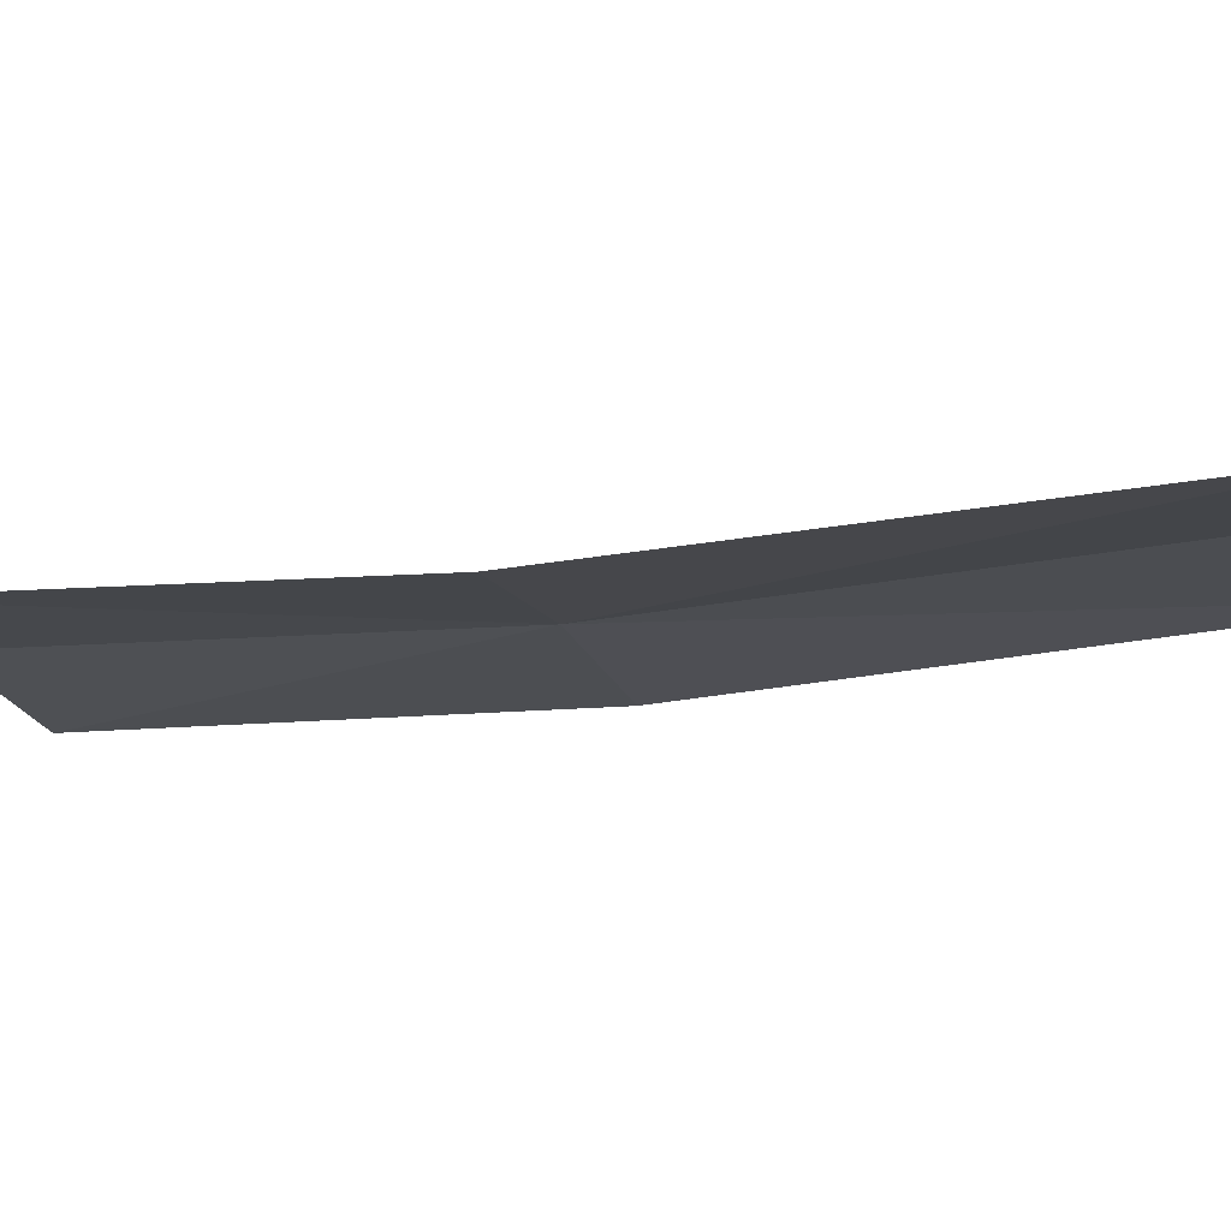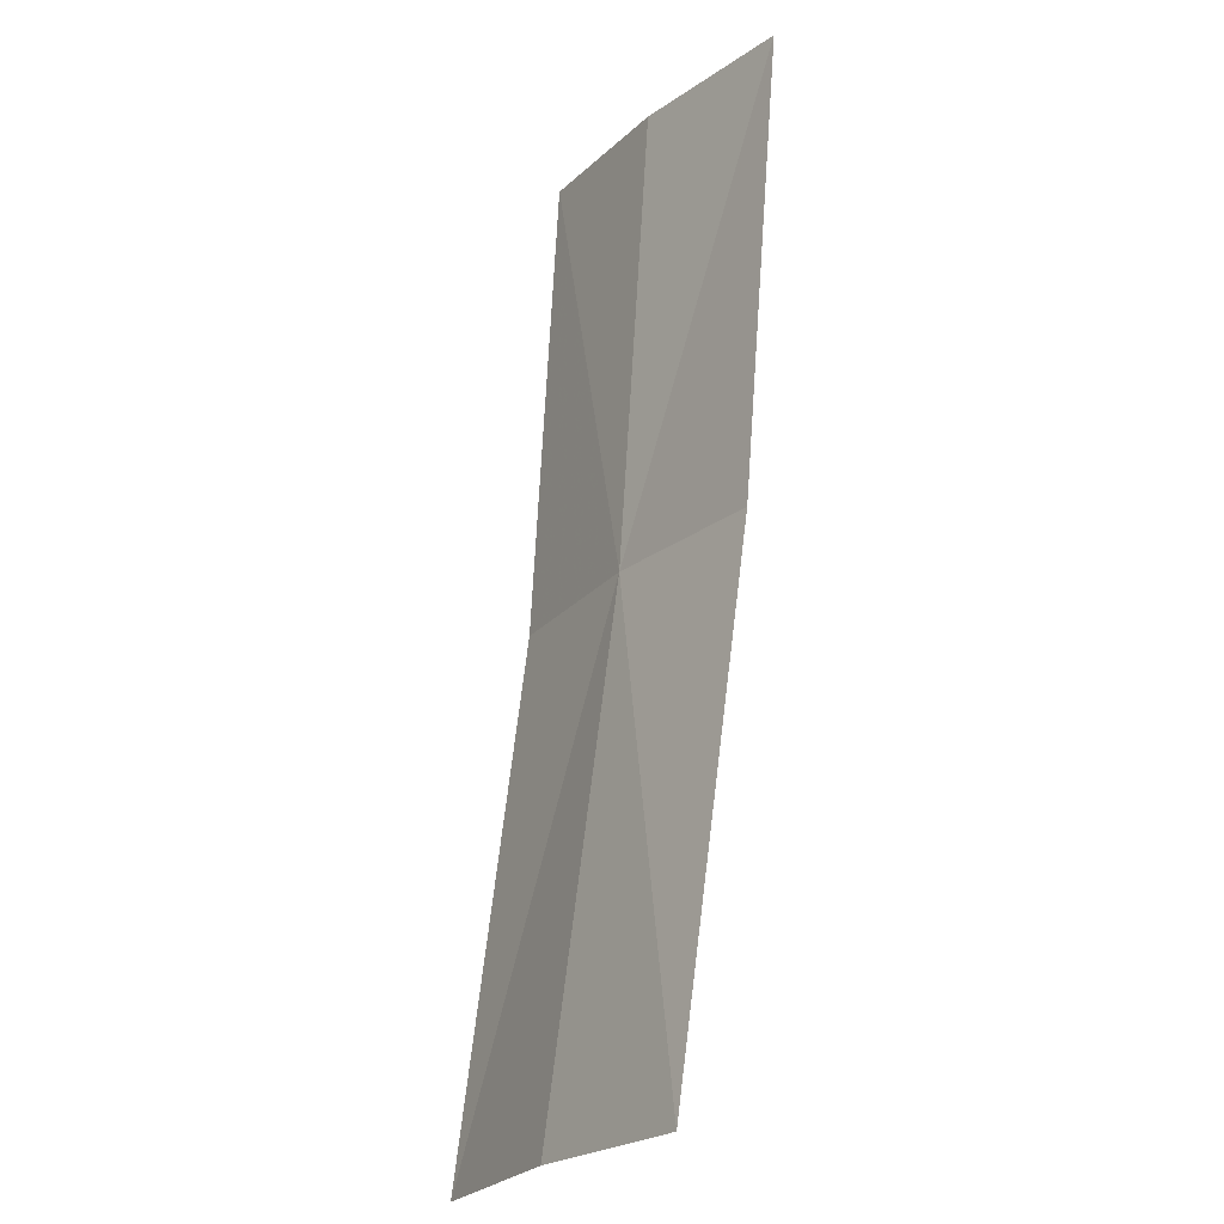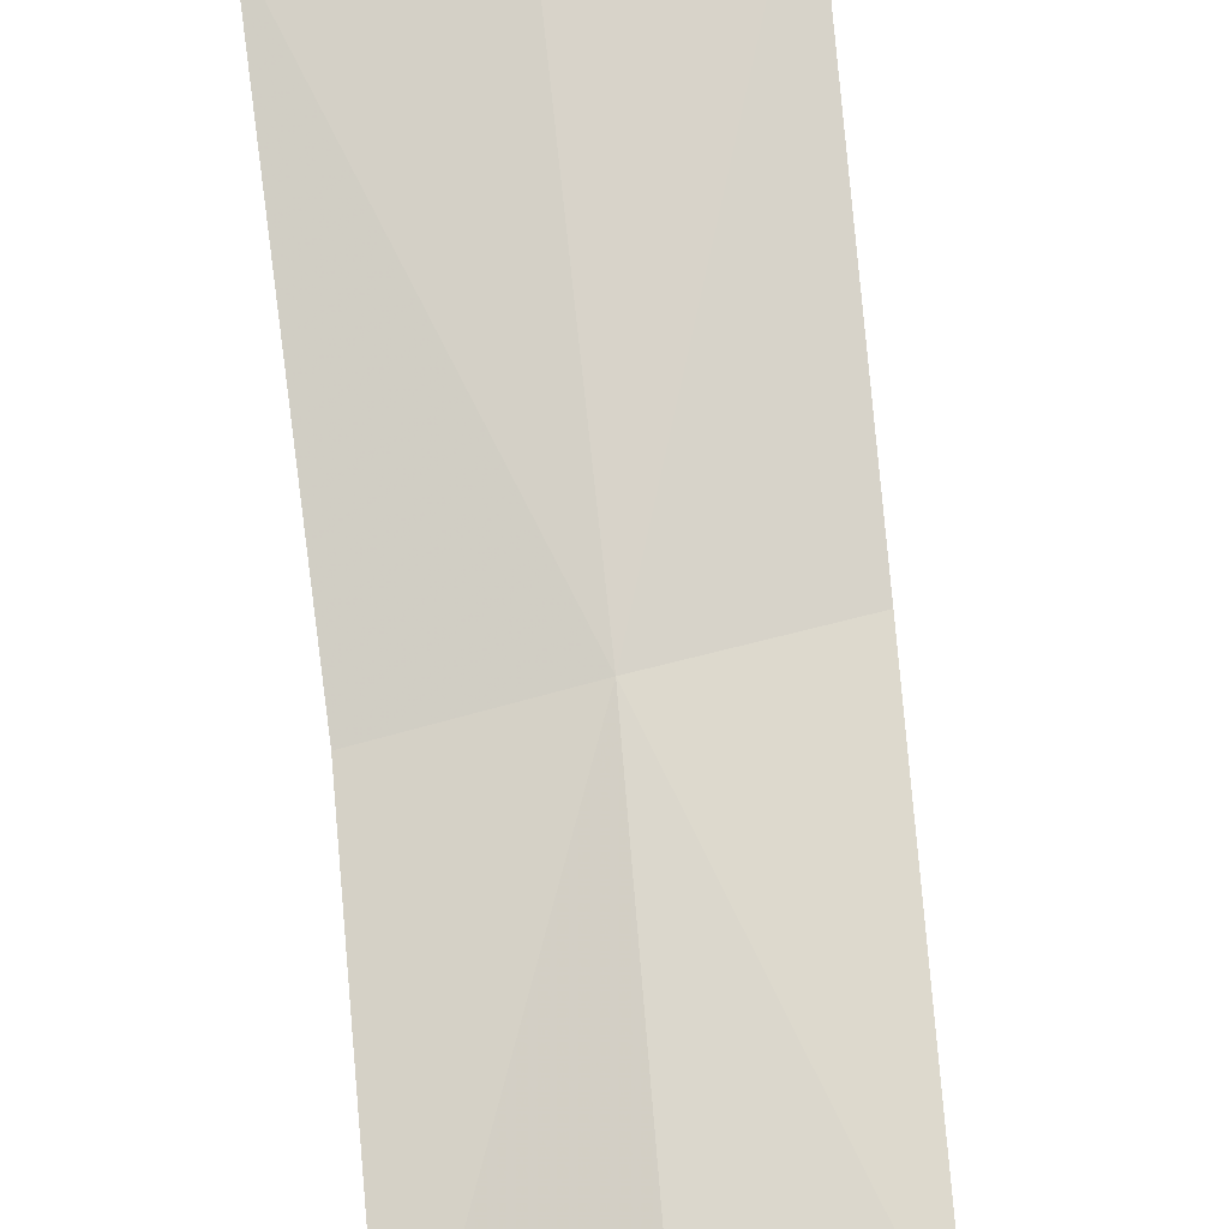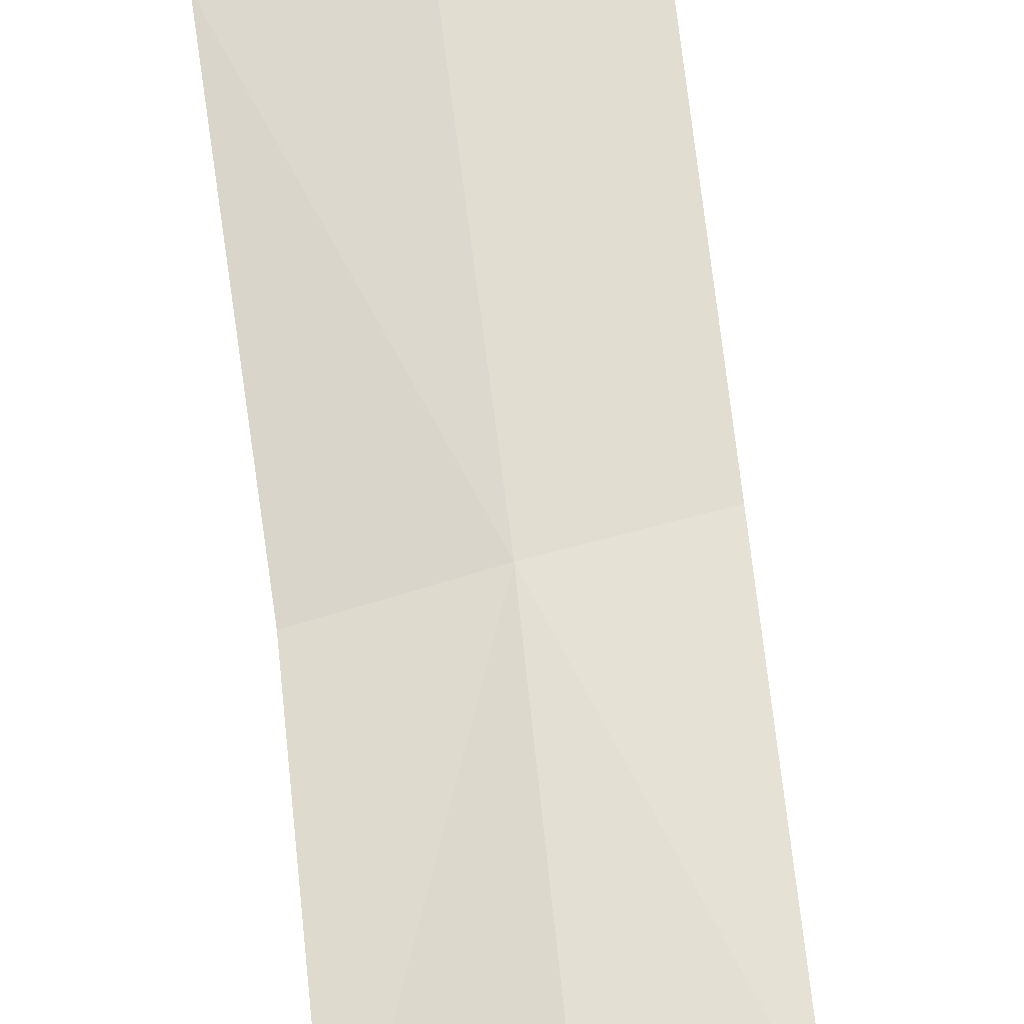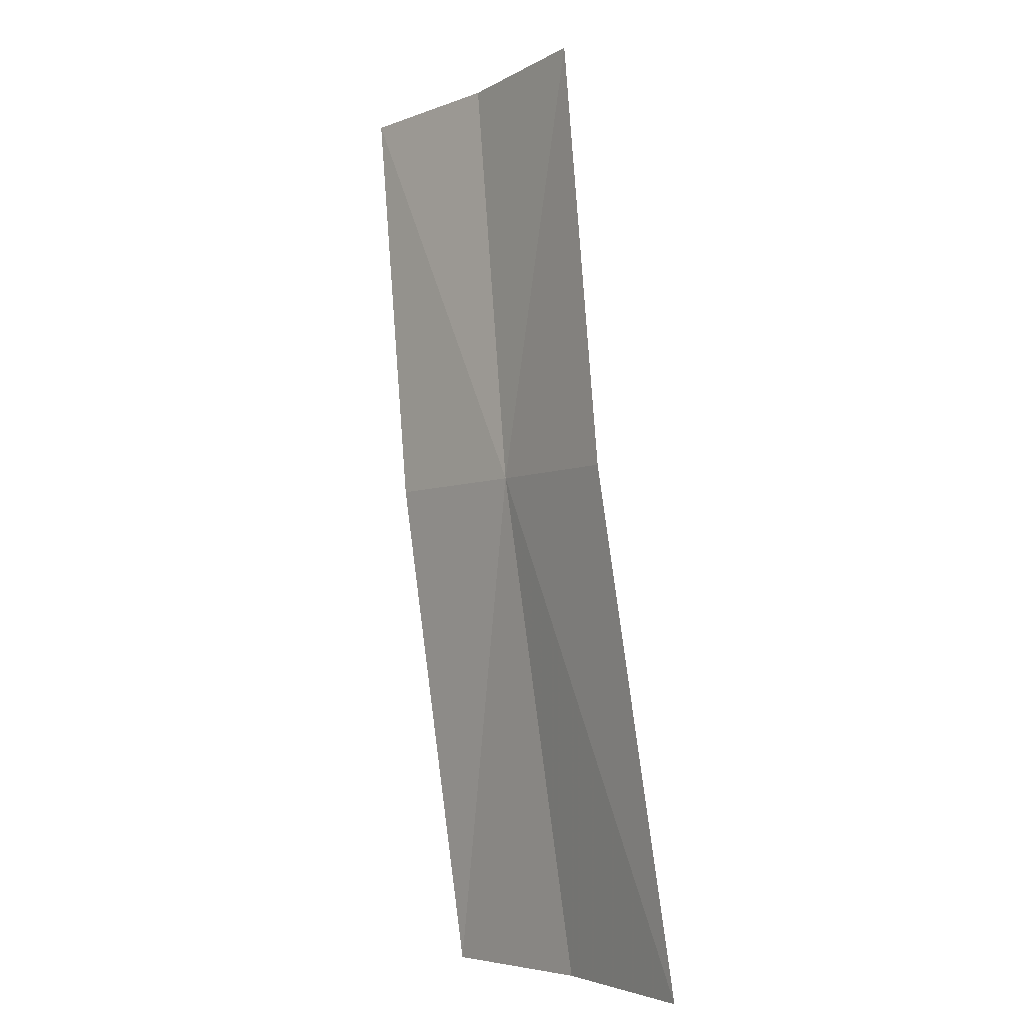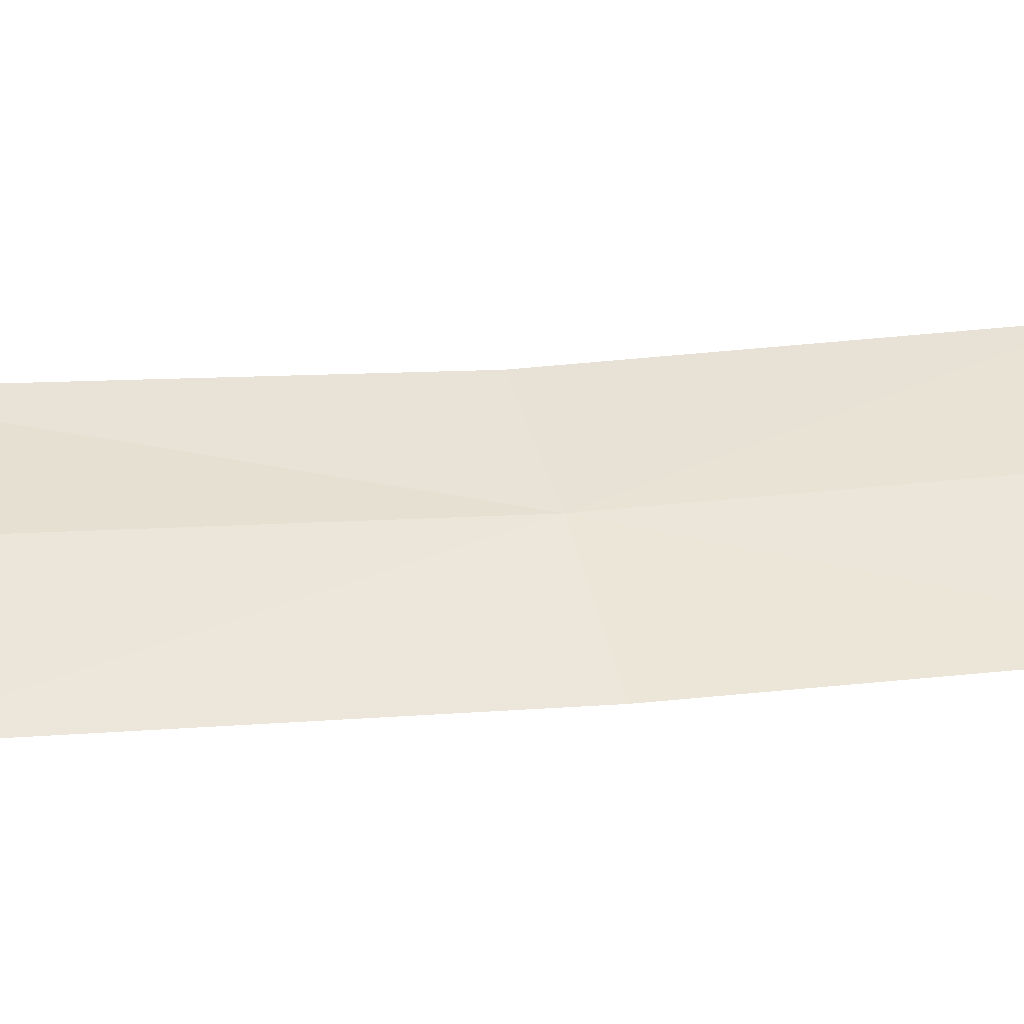
<metadata>
{"format":"obj","ext":"obj","renderer":"f3d","projection":"perspective","resolution":1024,"background":"white","views":[{"elev":-10.1,"azim":103.7,"up":"+Y"},{"elev":-24.6,"azim":-119.6,"up":"+Z"},{"elev":74.2,"azim":-15.2,"up":"+Y"},{"elev":66.9,"azim":-16.3,"up":"+Y"},{"elev":-3.1,"azim":57.6,"up":"+Z"},{"elev":41.0,"azim":-105.8,"up":"+Y"}]}
</metadata>
<code>
v -638.3 -331.9 -85.54
v -638 -331.8 -87.5
v -638.7 -331.9 -87.53
v -638.9 -332 -85.57
v -639.2 -332 -83.91
v -638.6 -331.9 -83.88
v -637.6 -331.9 -85.53
v -637.3 -331.8 -87.5
v -638 -331.8 -83.84
f 1 2 3
f 1 3 4
f 1 4 5
f 1 5 6
f 1 7 8
f 1 6 9
f 1 9 7
f 1 8 2

</code>
